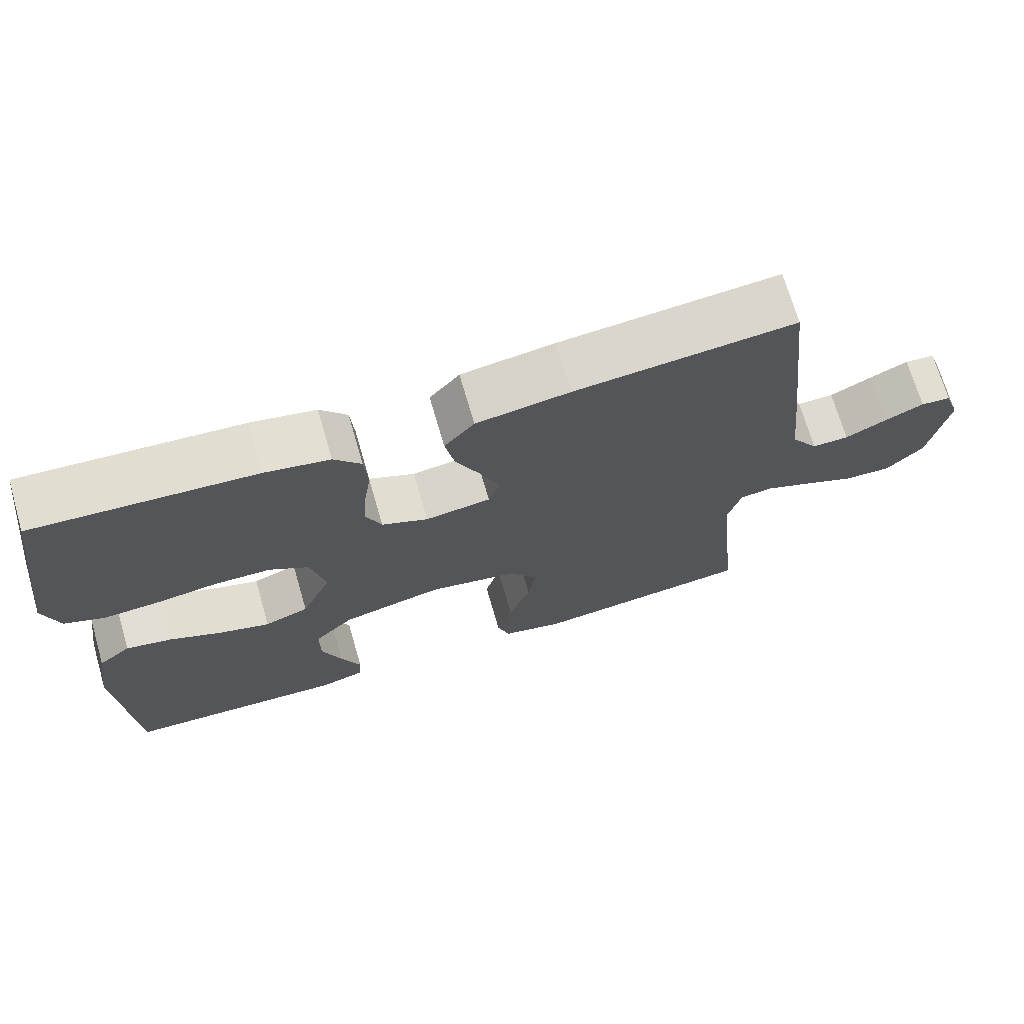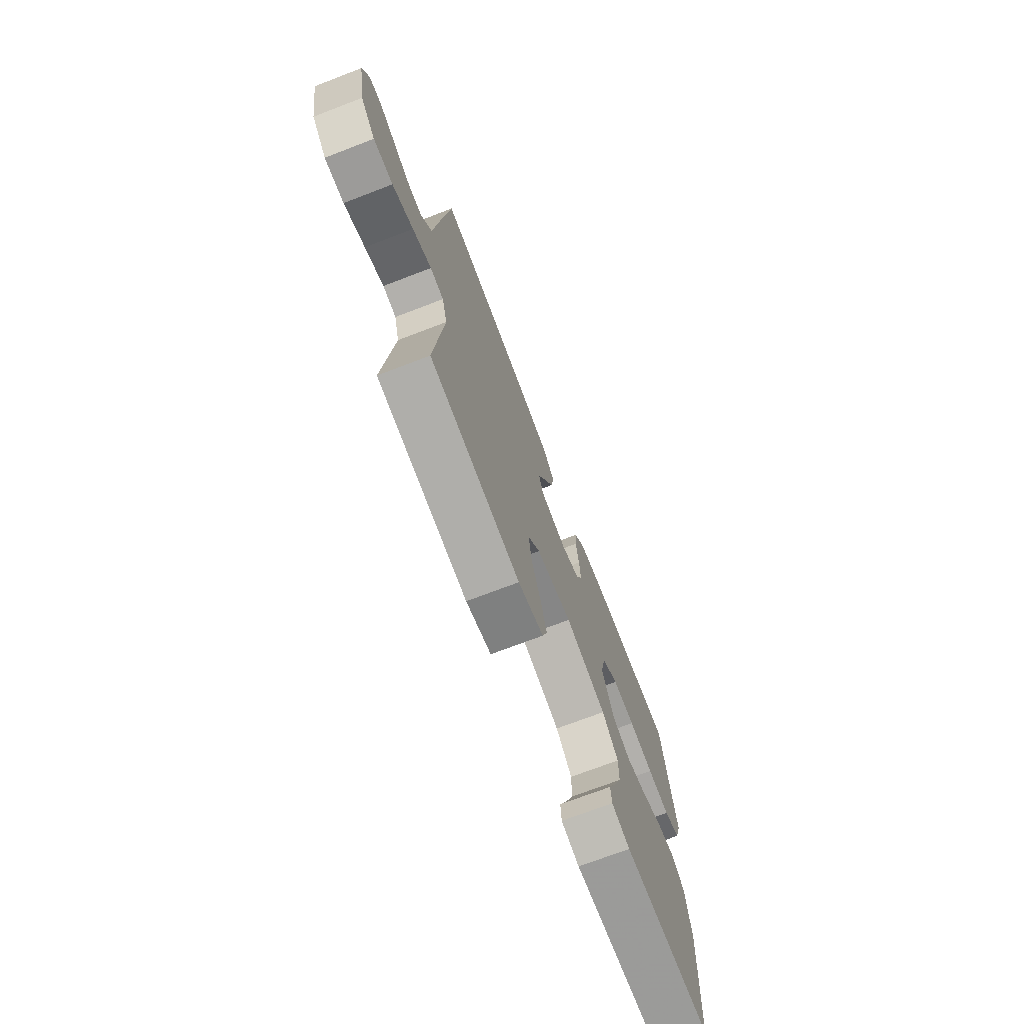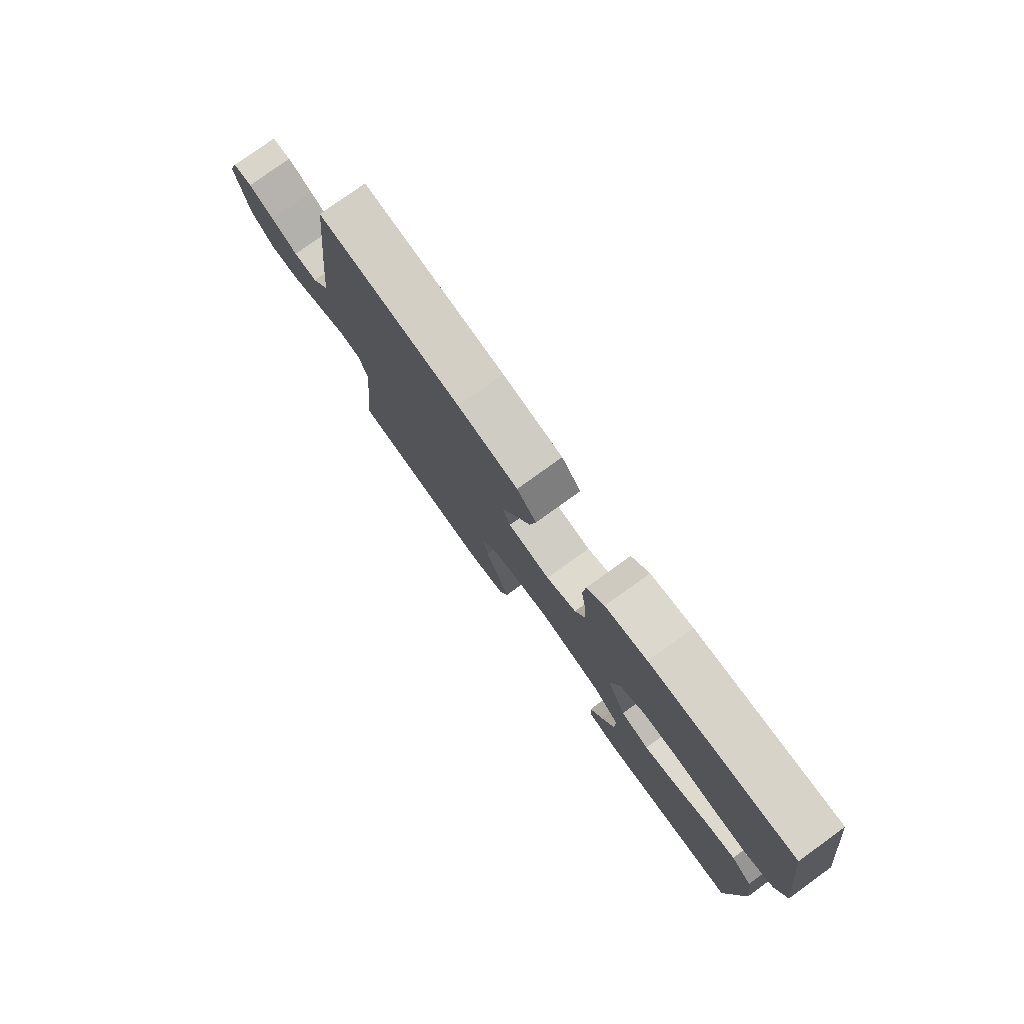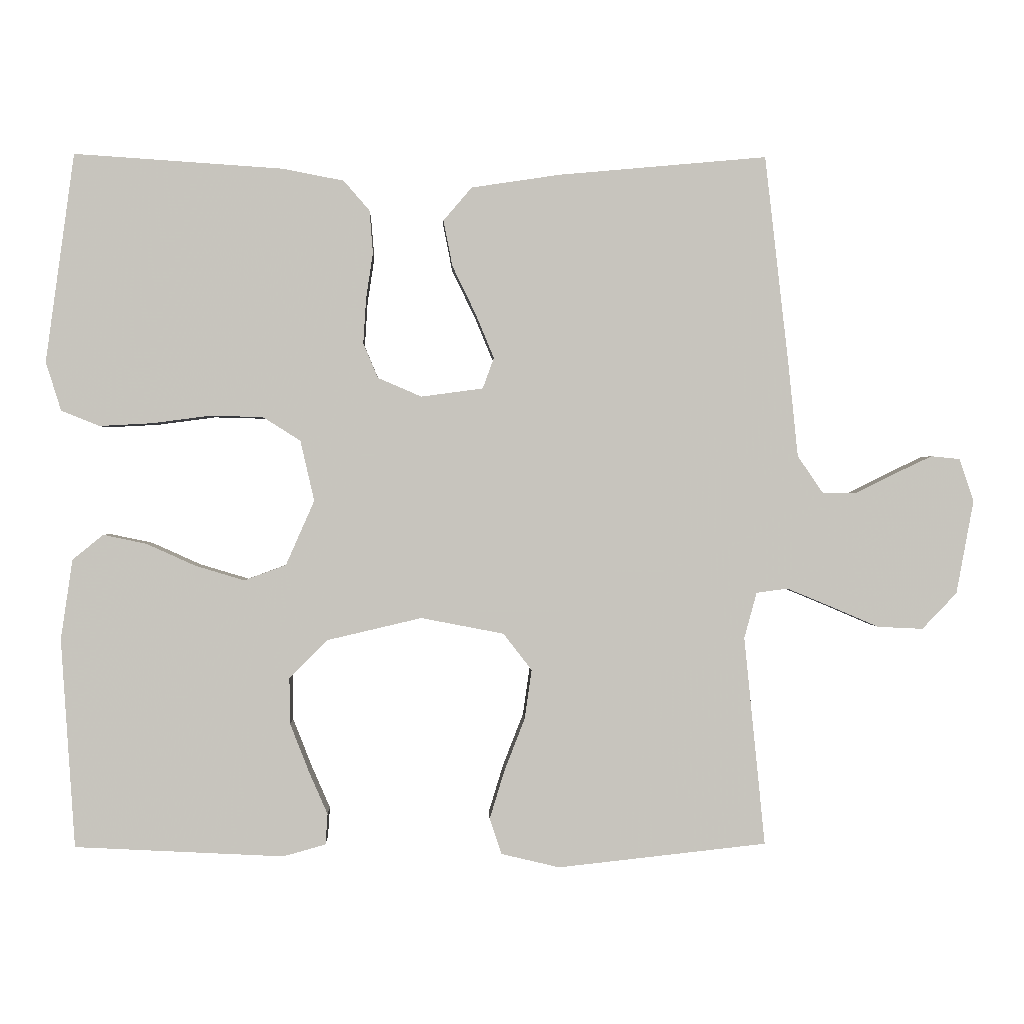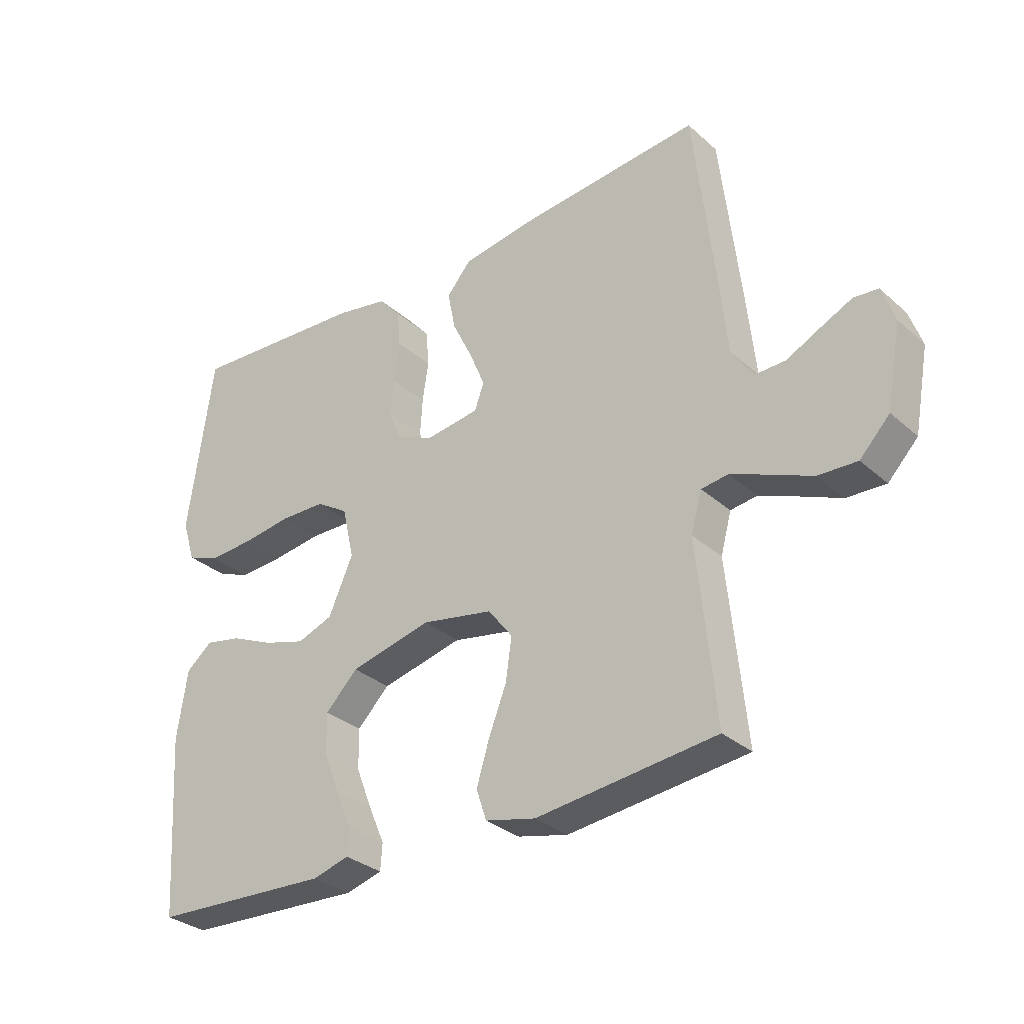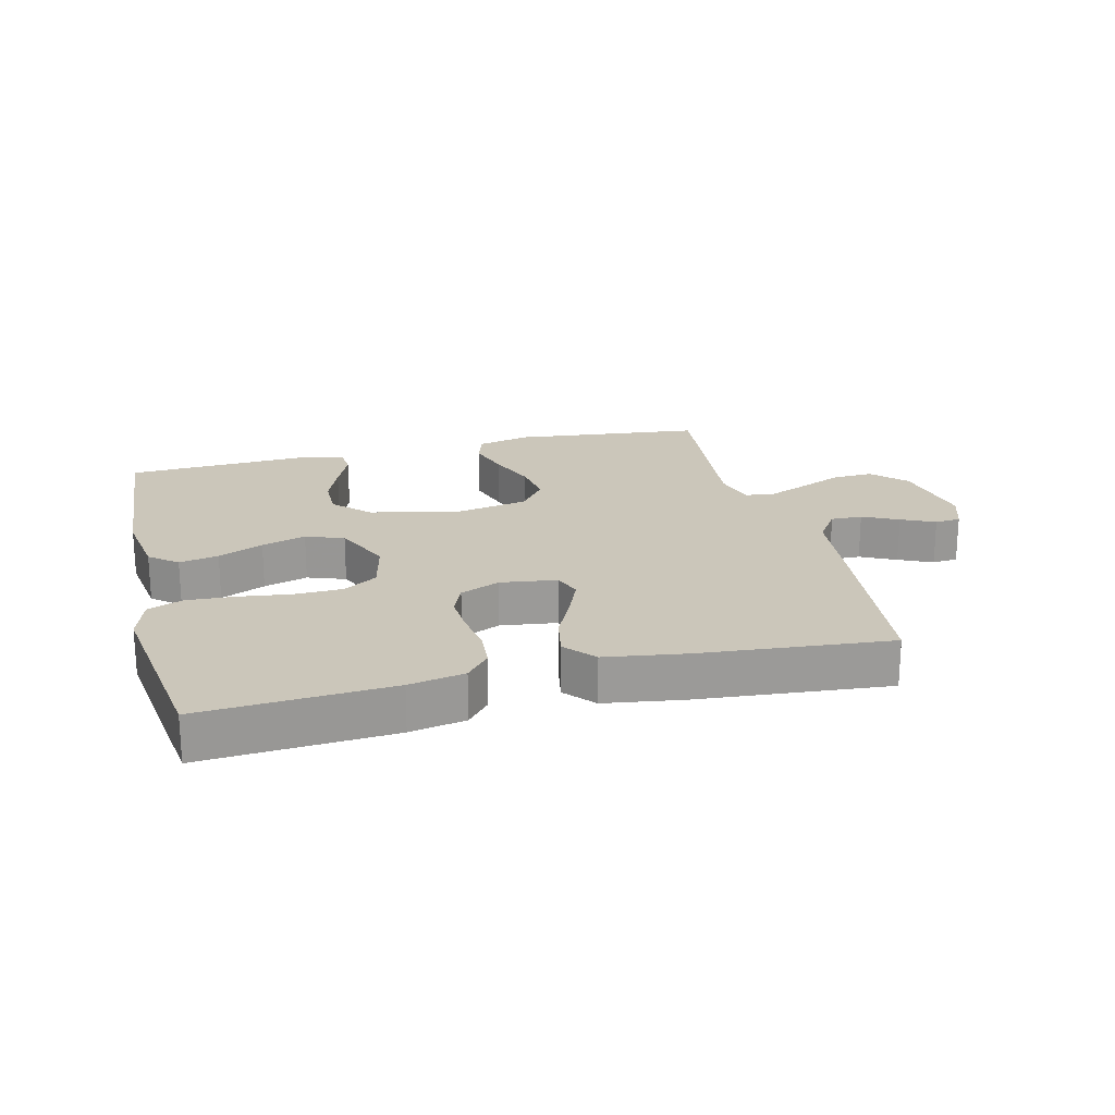
<metadata>
{"format":"obj","ext":"obj","renderer":"f3d","projection":"perspective","resolution":1024,"background":"white","views":[{"elev":70.3,"azim":-16.2,"up":"+Z"},{"elev":-72.1,"azim":111.0,"up":"+Z"},{"elev":78.2,"azim":-125.8,"up":"+Z"},{"elev":0.4,"azim":-1.8,"up":"+Z"},{"elev":-31.4,"azim":39.1,"up":"+Z"},{"elev":21.1,"azim":-14.0,"up":"+Y"}]}
</metadata>
<code>
v 0.5 0.07 -0.5
v 0.2 0.07 -0.533
v 0.116 0.07 -0.513
v 0.099 0.07 -0.462
v 0.12 0.07 -0.393
v 0.15 0.07 -0.316
v 0.16 0.07 -0.246
v 0.119 0.07 -0.193
v 0 0.07 -0.17
v -0.137 0.07 -0.202
v -0.191 0.07 -0.256
v -0.19 0.07 -0.323
v -0.163 0.07 -0.392
v -0.136 0.07 -0.454
v -0.139 0.07 -0.498
v -0.2 0.07 -0.515
v -0.5 0.07 -0.5
v -0.52 0.07 -0.2
v -0.503 0.07 -0.085
v -0.459 0.07 -0.049
v -0.397 0.07 -0.062
v -0.326 0.07 -0.094
v -0.256 0.07 -0.115
v -0.196 0.07 -0.093
v -0.155 0.07 0
v -0.175 0.07 0.087
v -0.229 0.07 0.121
v -0.305 0.07 0.123
v -0.388 0.07 0.112
v -0.464 0.07 0.108
v -0.519 0.07 0.13
v -0.541 0.07 0.2
v -0.5 0.07 0.5
v -0.2 0.07 0.48
v -0.112 0.07 0.463
v -0.075 0.07 0.42
v -0.07 0.07 0.359
v -0.08 0.07 0.292
v -0.084 0.07 0.228
v -0.063 0.07 0.178
v 0 0.07 0.151
v 0.089 0.07 0.163
v 0.105 0.07 0.207
v 0.079 0.07 0.27
v 0.045 0.07 0.34
v 0.032 0.07 0.406
v 0.073 0.07 0.454
v 0.2 0.07 0.473
v 0.5 0.07 0.5
v 0.534 0.07 0.2
v 0.548 0.07 0.065
v 0.585 0.07 0.011
v 0.635 0.07 0.012
v 0.691 0.07 0.04
v 0.744 0.07 0.065
v 0.785 0.07 0.061
v 0.806 0.07 0
v 0.781 0.07 -0.135
v 0.731 0.07 -0.187
v 0.666 0.07 -0.184
v 0.596 0.07 -0.154
v 0.533 0.07 -0.128
v 0.488 0.07 -0.134
v 0.47 0.07 -0.2
v 0.5 0 -0.5
v 0.2 0 -0.533
v 0.116 0 -0.513
v 0.099 0 -0.462
v 0.12 0 -0.393
v 0.15 0 -0.316
v 0.16 0 -0.246
v 0.119 0 -0.193
v 0 0 -0.17
v -0.137 0 -0.202
v -0.191 0 -0.256
v -0.19 0 -0.323
v -0.163 0 -0.392
v -0.136 0 -0.454
v -0.139 0 -0.498
v -0.2 0 -0.515
v -0.5 0 -0.5
v -0.52 0 -0.2
v -0.503 0 -0.085
v -0.459 0 -0.049
v -0.397 0 -0.062
v -0.326 0 -0.094
v -0.256 0 -0.115
v -0.196 0 -0.093
v -0.155 0 0
v -0.175 0 0.087
v -0.229 0 0.121
v -0.305 0 0.123
v -0.388 0 0.112
v -0.464 0 0.108
v -0.519 0 0.13
v -0.541 0 0.2
v -0.5 0 0.5
v -0.2 0 0.48
v -0.112 0 0.463
v -0.075 0 0.42
v -0.07 0 0.359
v -0.08 0 0.292
v -0.084 0 0.228
v -0.063 0 0.178
v 0 0 0.151
v 0.089 0 0.163
v 0.105 0 0.207
v 0.079 0 0.27
v 0.045 0 0.34
v 0.032 0 0.406
v 0.073 0 0.454
v 0.2 0 0.473
v 0.5 0 0.5
v 0.534 0 0.2
v 0.548 0 0.065
v 0.585 0 0.011
v 0.635 0 0.012
v 0.691 0 0.04
v 0.744 0 0.065
v 0.785 0 0.061
v 0.806 0 0
v 0.781 0 -0.135
v 0.731 0 -0.187
v 0.666 0 -0.184
v 0.596 0 -0.154
v 0.533 0 -0.128
v 0.488 0 -0.134
v 0.47 0 -0.2
f 58 59 60 61
f 58 61 62
f 57 58 62
f 56 57 62 63
f 53 54 55 56
f 48 49 50 51
f 48 51 52
f 47 48 52
f 44 45 46 47
f 43 44 47 52
f 42 43 52
f 41 42 52
f 35 36 37 38
f 35 38 39
f 34 35 39
f 33 34 39 40
f 31 32 33 40
f 28 29 30 31
f 27 28 31 40
f 19 20 21 22
f 19 22 23
f 18 19 23
f 17 18 23
f 16 17 23 24
f 13 14 15 16
f 12 13 16
f 11 12 16 24
f 3 4 5 6
f 1 2 3 6
f 64 1 6 7
f 63 64 7 8
f 53 56 63 8
f 52 53 8 9
f 41 52 9 10
f 26 27 40 41
f 25 26 41
f 24 25 41
f 10 11 24 41
f 125 124 123 122
f 126 125 122
f 126 122 121
f 127 126 121 120
f 120 119 118 117
f 115 114 113 112
f 116 115 112
f 116 112 111
f 111 110 109 108
f 116 111 108 107
f 116 107 106
f 116 106 105
f 102 101 100 99
f 103 102 99
f 103 99 98
f 104 103 98 97
f 104 97 96 95
f 95 94 93 92
f 104 95 92 91
f 86 85 84 83
f 87 86 83
f 87 83 82
f 87 82 81
f 88 87 81 80
f 80 79 78 77
f 80 77 76
f 88 80 76 75
f 70 69 68 67
f 70 67 66 65
f 71 70 65 128
f 72 71 128 127
f 72 127 120 117
f 73 72 117 116
f 74 73 116 105
f 105 104 91 90
f 105 90 89
f 105 89 88
f 105 88 75 74
f 1 65 66 2
f 2 66 67 3
f 3 67 68 4
f 4 68 69 5
f 5 69 70 6
f 6 70 71 7
f 7 71 72 8
f 8 72 73 9
f 9 73 74 10
f 10 74 75 11
f 11 75 76 12
f 12 76 77 13
f 13 77 78 14
f 14 78 79 15
f 15 79 80 16
f 16 80 81 17
f 17 81 82 18
f 18 82 83 19
f 19 83 84 20
f 20 84 85 21
f 21 85 86 22
f 22 86 87 23
f 23 87 88 24
f 24 88 89 25
f 25 89 90 26
f 26 90 91 27
f 27 91 92 28
f 28 92 93 29
f 29 93 94 30
f 30 94 95 31
f 31 95 96 32
f 32 96 97 33
f 33 97 98 34
f 34 98 99 35
f 35 99 100 36
f 36 100 101 37
f 37 101 102 38
f 38 102 103 39
f 39 103 104 40
f 40 104 105 41
f 41 105 106 42
f 42 106 107 43
f 43 107 108 44
f 44 108 109 45
f 45 109 110 46
f 46 110 111 47
f 47 111 112 48
f 48 112 113 49
f 49 113 114 50
f 50 114 115 51
f 51 115 116 52
f 52 116 117 53
f 53 117 118 54
f 54 118 119 55
f 55 119 120 56
f 56 120 121 57
f 57 121 122 58
f 58 122 123 59
f 59 123 124 60
f 60 124 125 61
f 61 125 126 62
f 62 126 127 63
f 63 127 128 64
f 64 128 65 1

</code>
